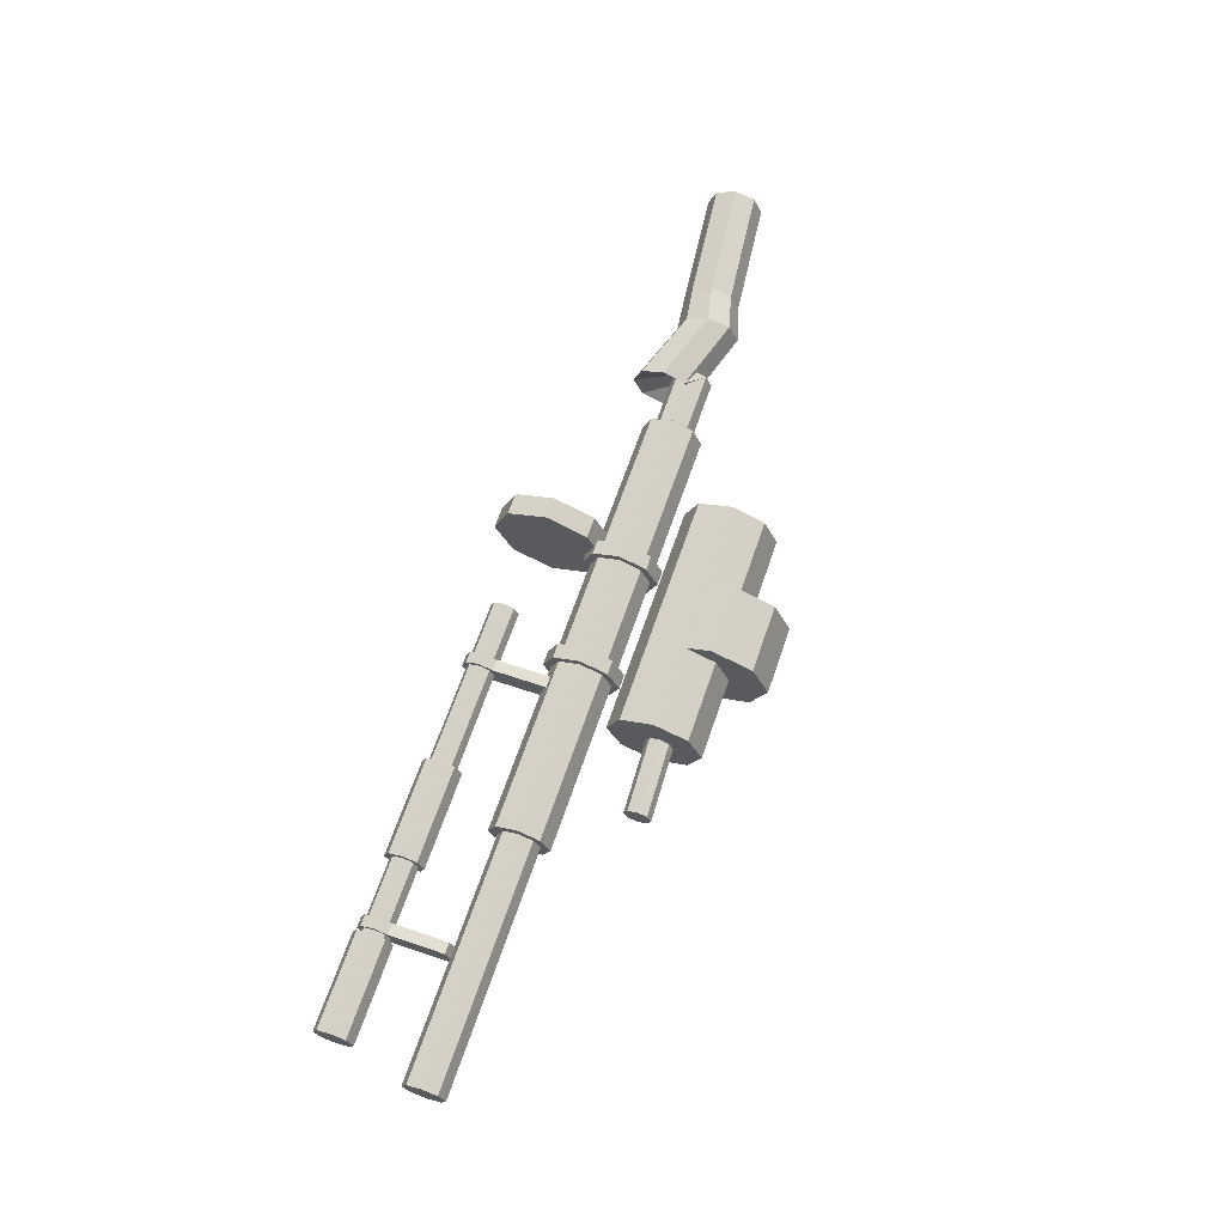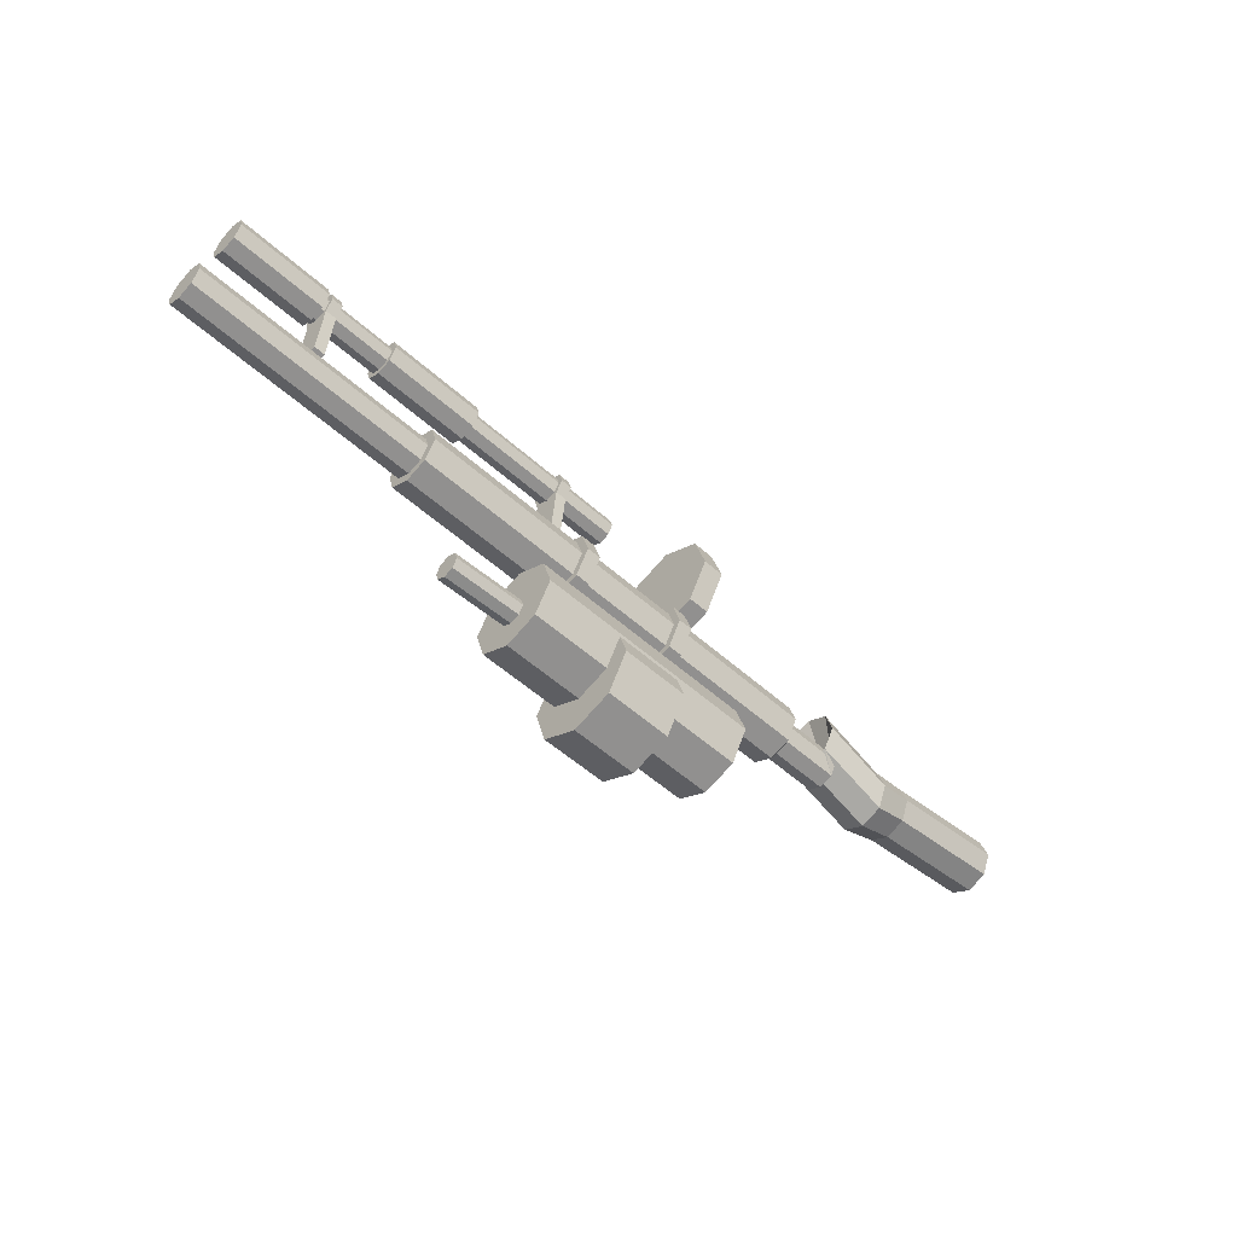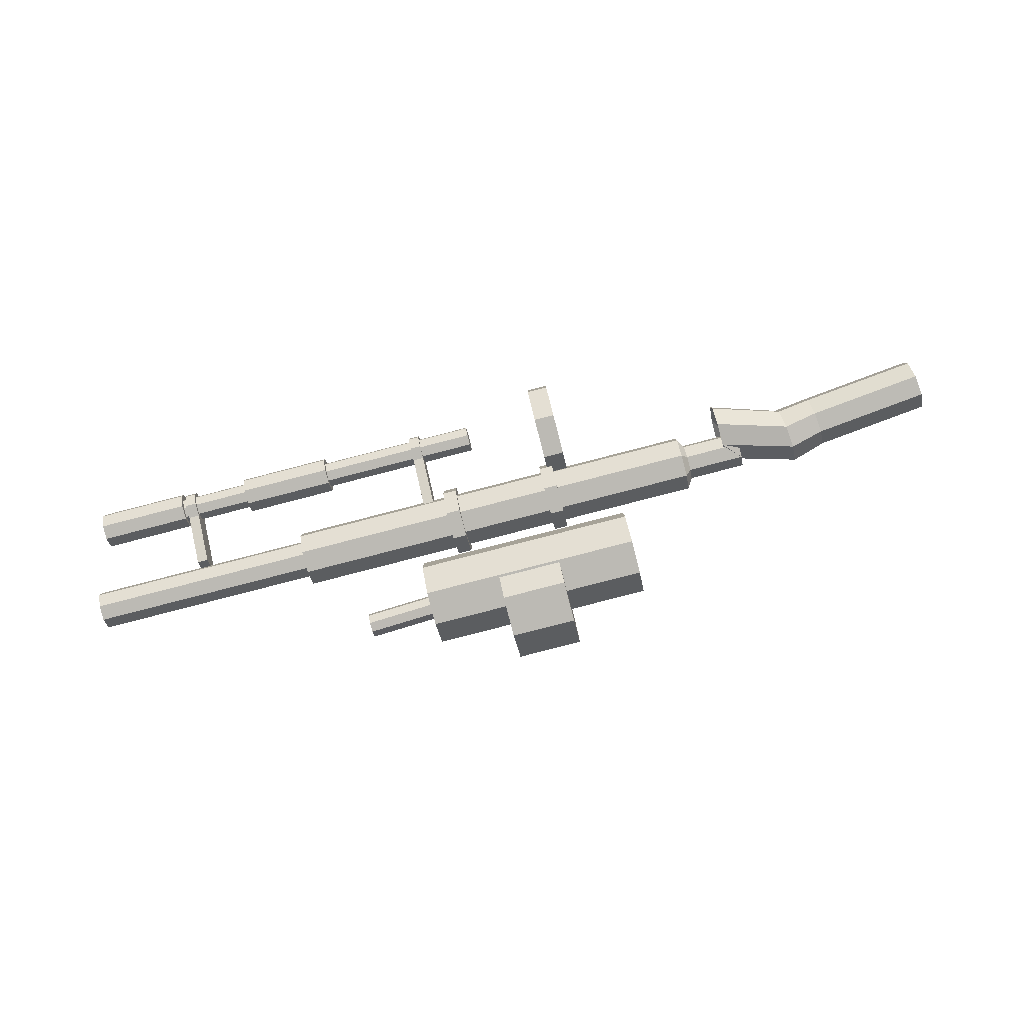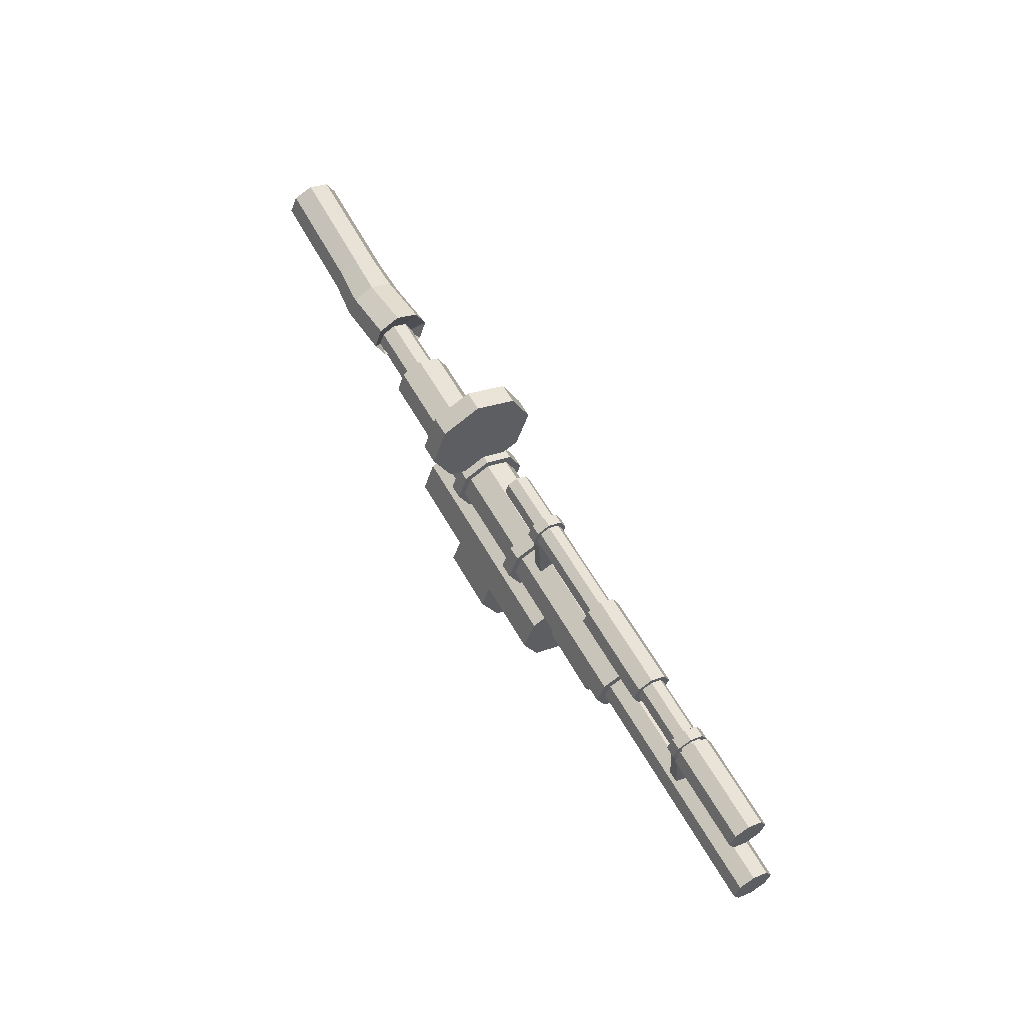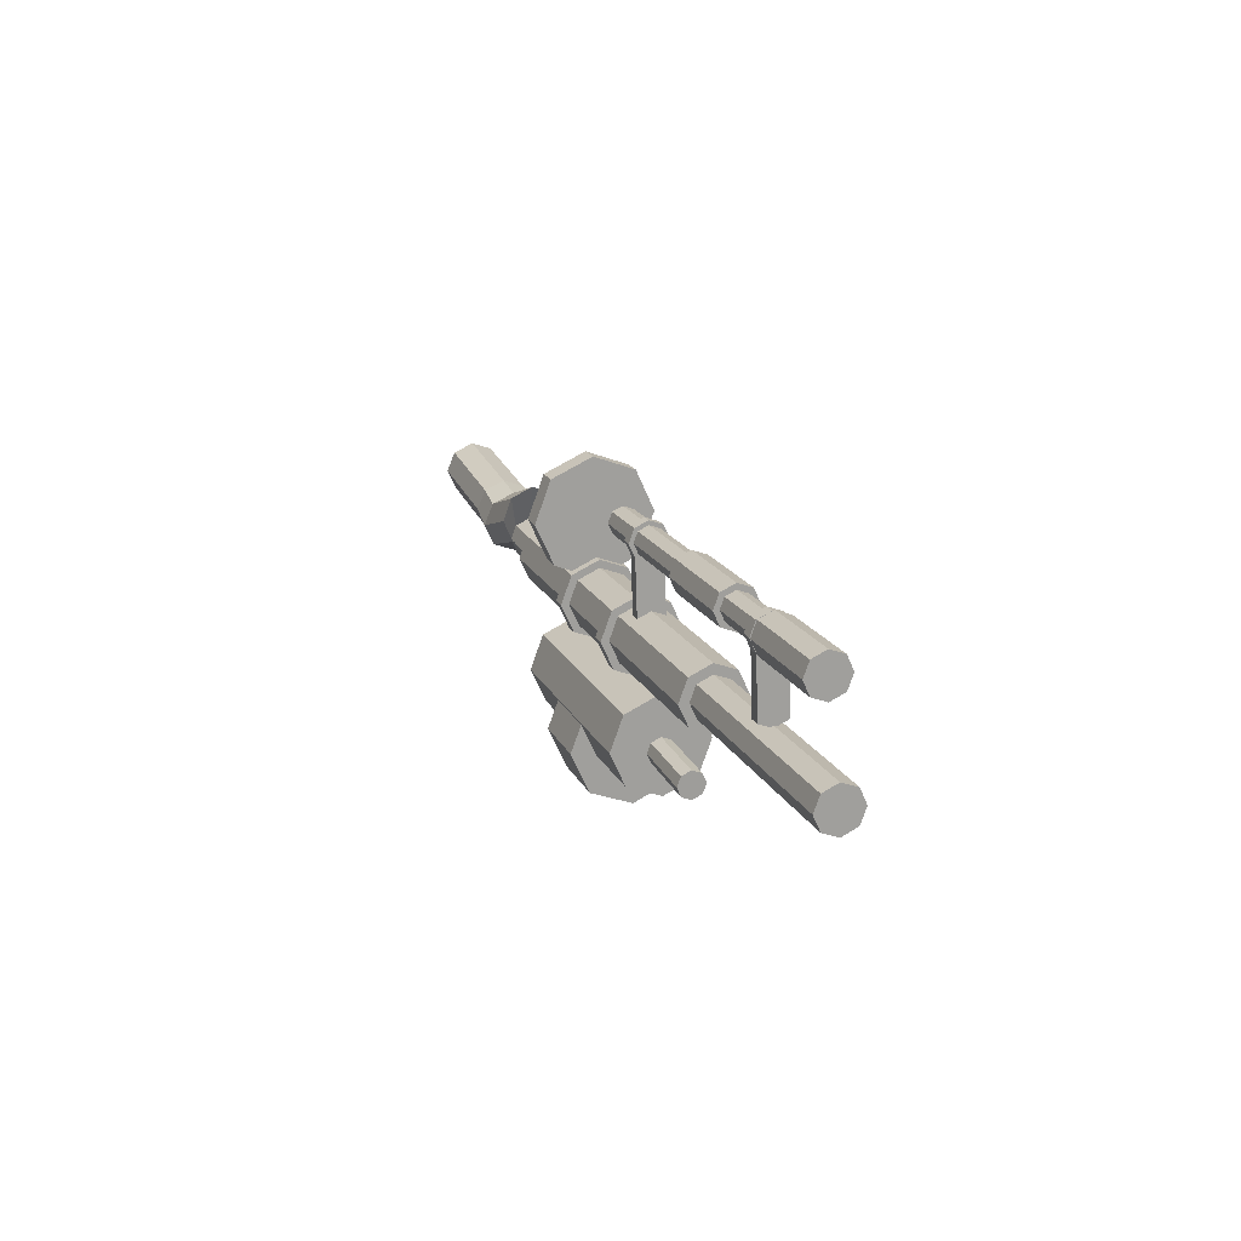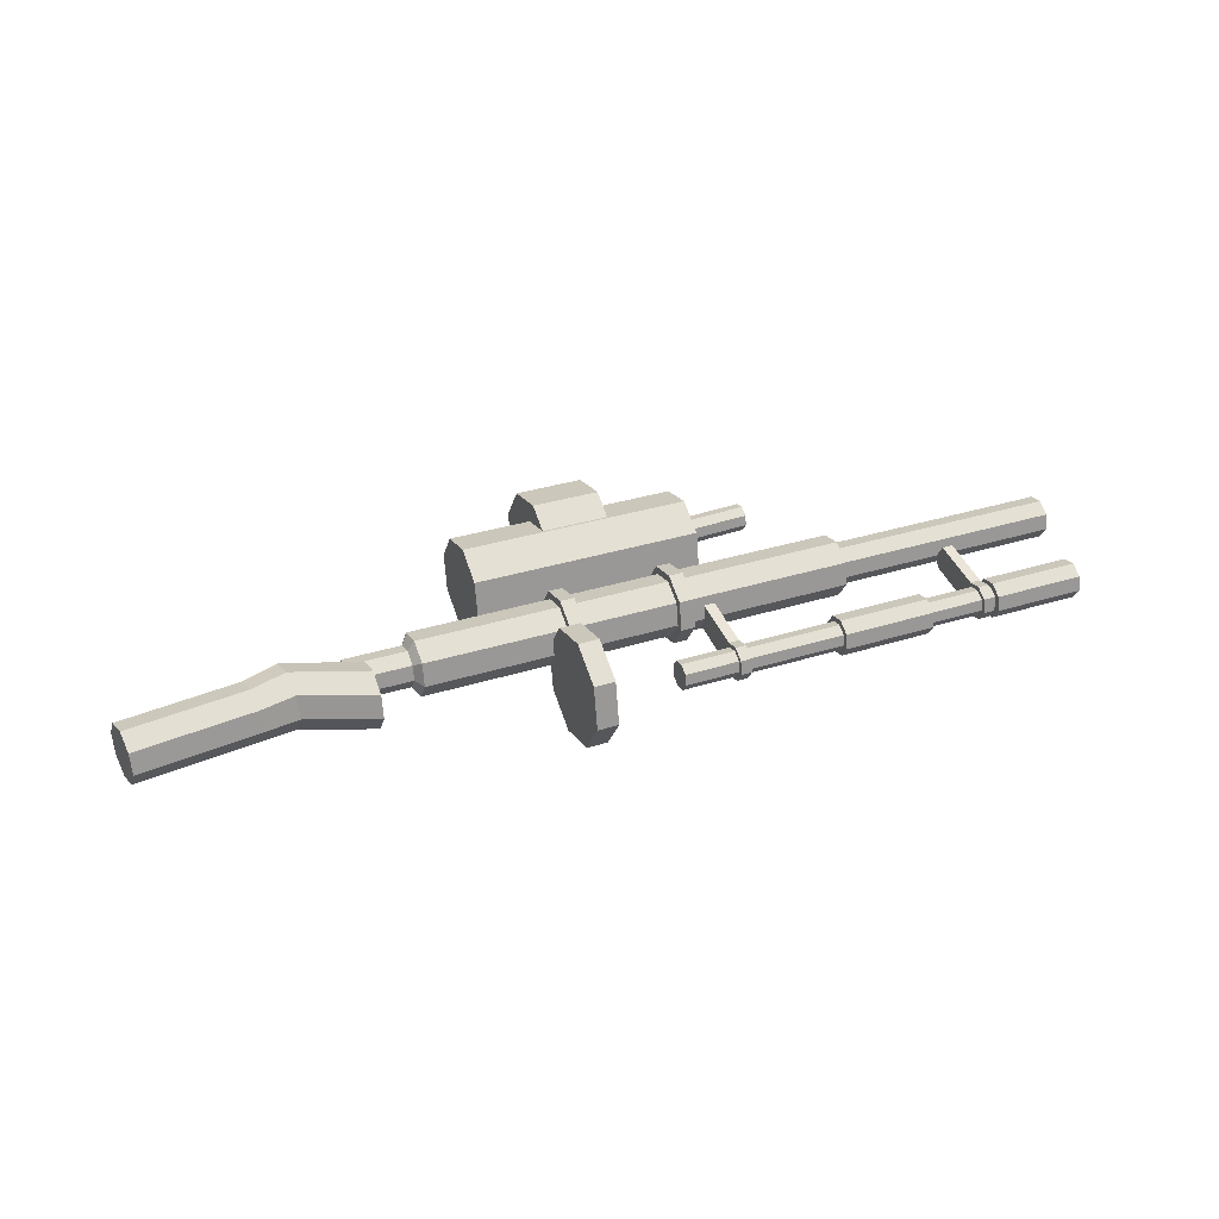
<metadata>
{"format":"obj","ext":"obj","renderer":"f3d","projection":"perspective","resolution":1024,"background":"white","views":[{"elev":60.6,"azim":-76.9,"up":"+Z"},{"elev":-45.0,"azim":-49.2,"up":"+Y"},{"elev":72.6,"azim":-19.2,"up":"+Z"},{"elev":65.2,"azim":-125.1,"up":"+Y"},{"elev":24.0,"azim":-115.0,"up":"+Y"},{"elev":46.3,"azim":150.4,"up":"+Z"}]}
</metadata>
<code>
o Cylinder.019
v 7.99 11.78 9.684
v 7.519 11.83 9.635
v 8 11.85 9.657
v 7.529 11.9 9.608
v 8.009 11.88 9.59
v 7.539 11.93 9.541
v 8.014 11.85 9.522
v 7.543 11.9 9.473
v 8.009 11.78 9.493
v 7.539 11.83 9.444
v 8 11.71 9.52
v 7.529 11.76 9.471
v 7.99 11.69 9.587
v 7.519 11.74 9.538
v 7.985 11.71 9.655
v 7.515 11.76 9.606
v 7.651 11.99 9.631
v 7.622 12 9.628
v 7.659 12.05 9.609
v 7.63 12.05 9.606
v 7.667 12.07 9.555
v 7.638 12.07 9.552
v 7.671 12.05 9.5
v 7.641 12.05 9.496
v 7.667 11.99 9.476
v 7.638 12 9.473
v 7.659 11.94 9.498
v 7.63 11.94 9.495
v 7.651 11.92 9.553
v 7.622 11.92 9.549
v 7.648 11.94 9.608
v 7.618 11.94 9.604
v 7.879 11.97 9.655
v 7.849 11.97 9.652
v 7.887 12.02 9.633
v 7.858 12.03 9.63
v 7.895 12.05 9.578
v 7.866 12.05 9.575
v 7.898 12.02 9.523
v 7.869 12.03 9.52
v 7.895 11.97 9.5
v 7.866 11.97 9.497
v 7.887 11.92 9.522
v 7.857 11.92 9.519
v 7.879 11.89 9.576
v 7.849 11.9 9.573
v 7.875 11.92 9.631
v 7.846 11.92 9.628
v 7.922 12.12 9.698
v 7.879 12.12 9.693
v 7.934 12.2 9.665
v 7.891 12.21 9.661
v 7.946 12.23 9.584
v 7.903 12.24 9.58
v 7.951 12.2 9.502
v 7.908 12.21 9.498
v 7.946 12.12 9.468
v 7.903 12.12 9.463
v 7.934 12.04 9.5
v 7.891 12.04 9.496
v 7.922 12 9.581
v 7.879 12.01 9.577
v 7.917 12.04 9.663
v 7.874 12.04 9.658
v 7.813 11.74 9.685
v 7.676 11.75 9.671
v 7.826 11.82 9.653
v 7.688 11.84 9.638
v 7.838 11.86 9.572
v 7.7 11.87 9.557
v 7.843 11.82 9.49
v 7.705 11.84 9.476
v 7.838 11.74 9.455
v 7.7 11.76 9.441
v 7.825 11.66 9.488
v 7.688 11.67 9.474
v 7.813 11.63 9.569
v 7.676 11.64 9.554
v 7.808 11.66 9.651
v 7.671 11.67 9.636
v 7.671 11.81 9.582
v 7.376 11.83 9.551
v 7.673 11.83 9.574
v 7.379 11.85 9.543
v 7.676 11.84 9.555
v 7.381 11.86 9.524
v 7.677 11.83 9.536
v 7.383 11.85 9.505
v 7.677 11.81 9.527
v 7.382 11.83 9.497
v 7.674 11.79 9.535
v 7.379 11.81 9.504
v 7.671 11.78 9.554
v 7.376 11.8 9.524
v 7.67 11.79 9.574
v 7.375 11.81 9.543
v 8.171 11.94 9.669
v 7.28 12.03 9.576
v 8.177 11.98 9.652
v 7.287 12.08 9.559
v 8.184 12 9.608
v 7.293 12.1 9.516
v 8.186 11.98 9.564
v 7.296 12.08 9.472
v 8.184 11.94 9.546
v 7.293 12.03 9.453
v 8.177 11.9 9.563
v 7.287 11.99 9.47
v 8.171 11.88 9.607
v 7.28 11.97 9.514
v 8.168 11.9 9.651
v 7.277 11.99 9.558
v 7.885 11.97 9.62
v 6.794 12.09 9.506
v 7.889 12 9.608
v 6.799 12.12 9.494
v 7.894 12.01 9.578
v 6.803 12.13 9.464
v 7.895 12 9.548
v 6.805 12.12 9.434
v 7.894 11.97 9.535
v 6.803 12.09 9.421
v 7.889 11.94 9.547
v 6.799 12.06 9.433
v 7.885 11.93 9.577
v 6.794 12.04 9.463
v 7.883 11.94 9.607
v 6.792 12.06 9.493
v 7.73 12.17 9.591
v 6.99 12.25 9.513
v 7.733 12.2 9.582
v 6.993 12.27 9.505
v 7.736 12.2 9.562
v 6.996 12.28 9.485
v 7.738 12.2 9.542
v 6.998 12.27 9.465
v 7.736 12.18 9.533
v 6.996 12.25 9.456
v 7.733 12.15 9.541
v 6.993 12.23 9.464
v 7.73 12.15 9.561
v 6.99 12.22 9.484
v 7.729 12.15 9.582
v 6.989 12.23 9.505
v 7.617 12.19 9.587
v 7.594 12.19 9.585
v 7.621 12.21 9.577
v 7.598 12.22 9.575
v 7.625 12.22 9.551
v 7.602 12.23 9.548
v 7.626 12.21 9.524
v 7.604 12.22 9.522
v 7.625 12.19 9.513
v 7.602 12.19 9.51
v 7.621 12.16 9.523
v 7.598 12.16 9.521
v 7.617 12.15 9.55
v 7.594 12.15 9.547
v 7.615 12.16 9.576
v 7.593 12.16 9.574
v 7.077 12.24 9.531
v 7.054 12.25 9.529
v 7.08 12.27 9.52
v 7.058 12.27 9.518
v 7.084 12.28 9.494
v 7.062 12.28 9.492
v 7.086 12.27 9.468
v 7.064 12.27 9.465
v 7.084 12.24 9.456
v 7.062 12.25 9.454
v 7.08 12.22 9.467
v 7.058 12.22 9.464
v 7.076 12.21 9.493
v 7.054 12.21 9.491
v 7.075 12.22 9.52
v 7.052 12.22 9.517
v 7.587 12.05 9.519
v 7.609 12.05 9.522
v 7.605 12.04 9.548
v 7.583 12.04 9.546
v 7.603 12.05 9.575
v 7.581 12.05 9.572
v 7.046 12.11 9.463
v 7.069 12.11 9.465
v 7.065 12.1 9.492
v 7.042 12.1 9.489
v 7.063 12.11 9.518
v 7.041 12.11 9.516
v 7.045 12.25 9.53
v 6.853 12.27 9.51
v 7.05 12.28 9.519
v 6.857 12.3 9.499
v 7.054 12.29 9.491
v 6.861 12.31 9.471
v 7.055 12.28 9.463
v 6.863 12.3 9.443
v 7.054 12.25 9.451
v 6.861 12.27 9.431
v 7.05 12.22 9.462
v 6.857 12.24 9.442
v 7.045 12.21 9.49
v 6.853 12.23 9.47
v 7.044 12.22 9.518
v 6.851 12.24 9.498
v 7.39 12.21 9.567
v 7.195 12.23 9.546
v 7.394 12.24 9.555
v 7.199 12.26 9.535
v 7.398 12.25 9.527
v 7.204 12.27 9.507
v 7.4 12.24 9.498
v 7.205 12.26 9.478
v 7.398 12.21 9.486
v 7.204 12.23 9.466
v 7.394 12.18 9.498
v 7.199 12.2 9.477
v 7.39 12.17 9.526
v 7.195 12.19 9.506
v 7.388 12.18 9.554
v 7.194 12.2 9.534
v 8.186 11.94 9.649
v 8.19 11.97 9.638
v 8.194 11.98 9.609
v 8.196 11.97 9.581
v 8.194 11.94 9.569
v 8.19 11.91 9.58
v 8.186 11.9 9.608
v 8.184 11.91 9.637
v 8.306 11.92 9.662
v 8.31 11.95 9.65
v 8.314 11.97 9.622
v 8.316 11.95 9.594
v 8.314 11.93 9.581
v 8.31 11.9 9.593
v 8.306 11.88 9.621
v 8.304 11.9 9.649
v 8.273 11.98 9.682
v 8.28 12.02 9.664
v 8.286 12.04 9.619
v 8.289 12.03 9.574
v 8.286 11.98 9.555
v 8.28 11.93 9.573
v 8.273 11.92 9.618
v 8.27 11.93 9.663
v 8.416 11.92 9.697
v 8.418 11.96 9.678
v 8.423 11.98 9.633
v 8.428 11.96 9.588
v 8.429 11.92 9.569
v 8.427 11.87 9.588
v 8.422 11.85 9.633
v 8.417 11.87 9.678
v 8.489 11.93 9.698
v 8.491 11.97 9.682
v 8.496 11.98 9.641
v 8.5 11.97 9.6
v 8.501 11.93 9.583
v 8.499 11.89 9.6
v 8.495 11.87 9.641
v 8.491 11.89 9.681
v 8.733 11.93 9.724
v 8.735 11.97 9.707
v 8.74 11.98 9.667
v 8.744 11.97 9.626
v 8.746 11.93 9.609
v 8.744 11.89 9.626
v 8.739 11.87 9.666
v 8.735 11.89 9.707
f 1 3 4 2
f 3 5 6 4
f 5 7 8 6
f 7 9 10 8
f 9 11 12 10
f 11 13 14 12
f 4 6 8 10 12 14 16 2
f 13 15 16 14
f 15 1 2 16
f 1 15 13 11 9 7 5 3
f 17 19 20 18
f 19 21 22 20
f 21 23 24 22
f 23 25 26 24
f 25 27 28 26
f 27 29 30 28
f 20 22 24 26 28 30 32 18
f 29 31 32 30
f 31 17 18 32
f 17 31 29 27 25 23 21 19
f 33 35 36 34
f 35 37 38 36
f 37 39 40 38
f 39 41 42 40
f 41 43 44 42
f 43 45 46 44
f 36 38 40 42 44 46 48 34
f 45 47 48 46
f 47 33 34 48
f 33 47 45 43 41 39 37 35
f 49 51 52 50
f 51 53 54 52
f 53 55 56 54
f 55 57 58 56
f 57 59 60 58
f 59 61 62 60
f 52 54 56 58 60 62 64 50
f 61 63 64 62
f 63 49 50 64
f 49 63 61 59 57 55 53 51
f 65 67 68 66
f 67 69 70 68
f 69 71 72 70
f 71 73 74 72
f 73 75 76 74
f 75 77 78 76
f 68 70 72 74 76 78 80 66
f 77 79 80 78
f 79 65 66 80
f 65 79 77 75 73 71 69 67
f 81 83 84 82
f 83 85 86 84
f 85 87 88 86
f 87 89 90 88
f 89 91 92 90
f 91 93 94 92
f 84 86 88 90 92 94 96 82
f 93 95 96 94
f 95 81 82 96
f 81 95 93 91 89 87 85 83
f 97 99 100 98
f 99 101 102 100
f 101 103 104 102
f 103 105 106 104
f 105 107 108 106
f 107 109 110 108
f 100 102 104 106 108 110 112 98
f 109 111 112 110
f 111 97 98 112
f 101 223 224 103
f 113 115 116 114
f 115 117 118 116
f 117 119 120 118
f 119 121 122 120
f 121 123 124 122
f 123 125 126 124
f 116 118 120 122 124 126 128 114
f 125 127 128 126
f 127 113 114 128
f 113 127 125 123 121 119 117 115
f 129 131 132 130
f 131 133 134 132
f 133 135 136 134
f 135 137 138 136
f 137 139 140 138
f 139 141 142 140
f 132 134 136 138 140 142 144 130
f 141 143 144 142
f 143 129 130 144
f 129 143 141 139 137 135 133 131
f 145 147 148 146
f 147 149 150 148
f 149 151 152 150
f 151 153 154 152
f 153 155 156 154
f 175 187 185 173
f 148 150 152 154 156 158 160 146
f 159 181 179 157
f 159 145 146 160
f 145 159 157 155 153 151 149 147
f 161 163 164 162
f 163 165 166 164
f 165 167 168 166
f 167 169 170 168
f 169 171 172 170
f 171 184 183 172
f 164 166 168 170 172 174 176 162
f 155 178 177 156
f 175 161 162 176
f 161 175 173 171 169 167 165 163
f 178 179 180 177
f 179 181 182 180
f 184 185 186 183
f 185 187 188 186
f 157 179 178 155
f 173 185 184 171
f 158 180 182 160
f 174 186 188 176
f 156 177 180 158
f 172 183 186 174
f 160 182 181 159
f 176 188 187 175
f 189 191 192 190
f 191 193 194 192
f 193 195 196 194
f 195 197 198 196
f 197 199 200 198
f 199 201 202 200
f 192 194 196 198 200 202 204 190
f 201 203 204 202
f 203 189 190 204
f 189 203 201 199 197 195 193 191
f 205 207 208 206
f 207 209 210 208
f 209 211 212 210
f 211 213 214 212
f 213 215 216 214
f 215 217 218 216
f 208 210 212 214 216 218 220 206
f 217 219 220 218
f 219 205 206 220
f 205 219 217 215 213 211 209 207
f 223 231 232 224
f 107 226 227 109
f 103 224 225 105
f 109 227 228 111
f 99 222 223 101
f 105 225 226 107
f 111 228 221 97
f 97 221 222 99
f 235 243 244 236
f 221 229 230 222
f 228 236 229 221
f 226 234 235 227
f 224 232 233 225
f 222 230 231 223
f 227 235 236 228
f 225 233 234 226
f 240 248 249 241
f 233 241 242 234
f 231 239 240 232
f 229 237 238 230
f 236 244 237 229
f 234 242 243 235
f 232 240 241 233
f 230 238 239 231
f 252 260 253 245
f 238 246 247 239
f 243 251 252 244
f 241 249 250 242
f 239 247 248 240
f 237 245 246 238
f 244 252 245 237
f 242 250 251 243
f 257 265 266 258
f 250 258 259 251
f 248 256 257 249
f 246 254 255 247
f 251 259 260 252
f 249 257 258 250
f 247 255 256 248
f 245 253 254 246
f 261 268 267 266 265 264 263 262
f 255 263 264 256
f 253 261 262 254
f 260 268 261 253
f 258 266 267 259
f 256 264 265 257
f 254 262 263 255
f 259 267 268 260

</code>
